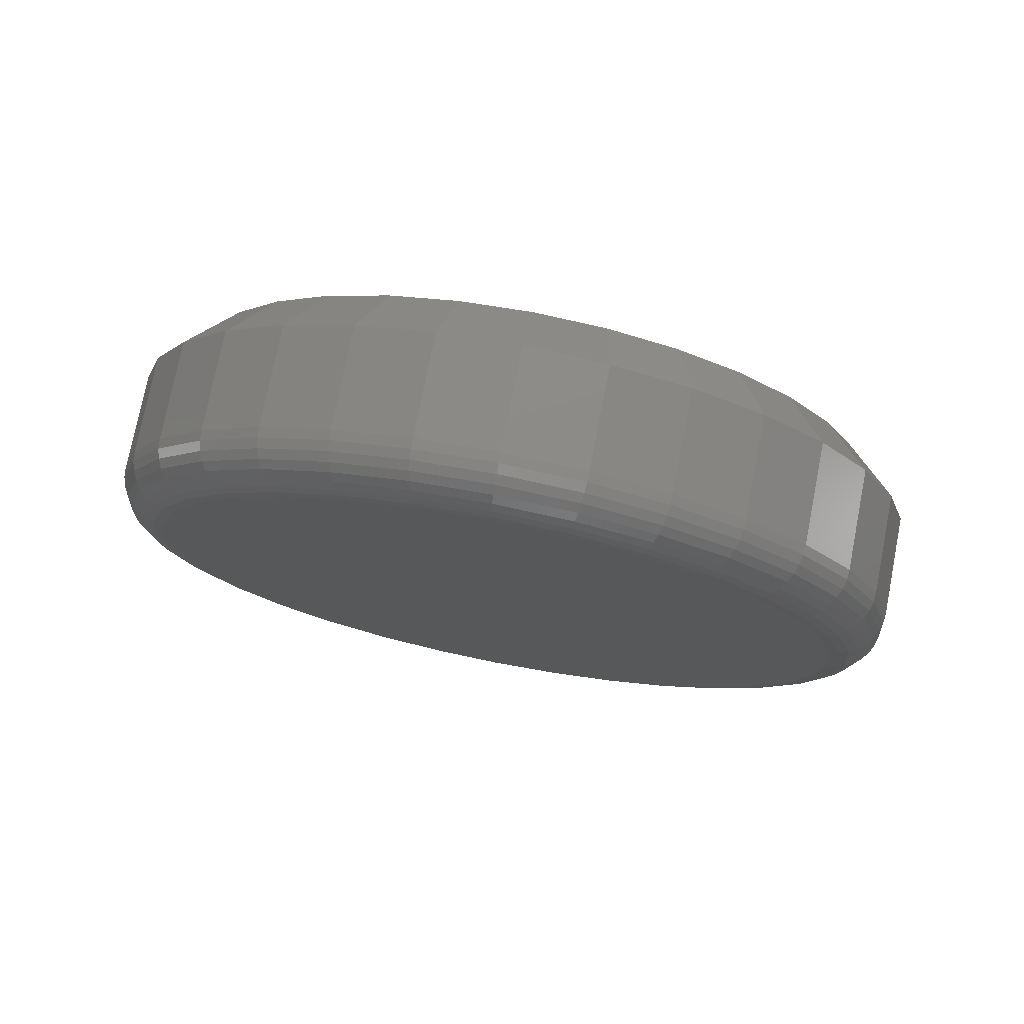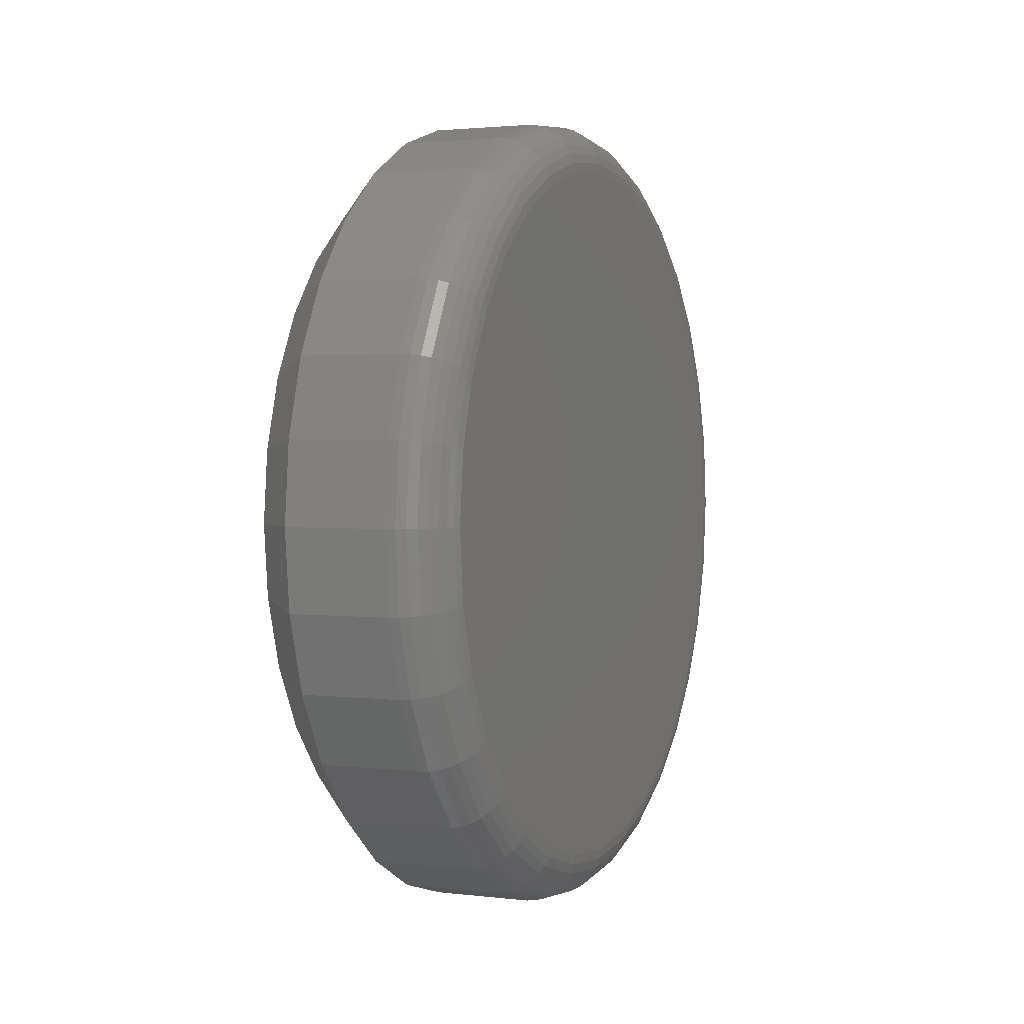
<metadata>
{"format":"stl","ext":"stl","renderer":"f3d","projection":"perspective","resolution":1024,"background":"white","views":[{"elev":75.7,"azim":101.1,"up":"+Y"},{"elev":2.2,"azim":23.0,"up":"+Y"}]}
</metadata>
<code>
# stl→obj: 352 verts, 700 faces
v 0.007812 0.07105 0.007895
v 0.02344 0.07105 0.007895
v 0.007812 0.06984 -0.004427
v 0.02344 0.06984 -0.004427
v 0.007812 0.06625 -0.01627
v 0.02344 0.06625 -0.01627
v 0.007812 0.06041 -0.02719
v 0.02344 0.06041 -0.02719
v 0.007812 0.05255 -0.03676
v 0.02344 0.05255 -0.03676
v 0.007812 0.04298 -0.04462
v 0.02344 0.04298 -0.04462
v 0.007812 0.03206 -0.05046
v 0.02344 0.03206 -0.05046
v 0.007812 0.02022 -0.05405
v 0.02344 0.02022 -0.05405
v 0.007812 0.007895 -0.05526
v 0.02344 0.007895 -0.05526
v 0.007812 -0.004427 -0.05405
v 0.02344 -0.004427 -0.05405
v 0.007812 -0.01627 -0.05046
v 0.02344 -0.01627 -0.05046
v 0.007812 -0.02719 -0.04462
v 0.02344 -0.02719 -0.04462
v 0.007812 -0.03676 -0.03676
v 0.02344 -0.03676 -0.03676
v 0.007812 -0.04462 -0.02719
v 0.02344 -0.04462 -0.02719
v 0.007812 -0.05046 -0.01627
v 0.02344 -0.05046 -0.01627
v 0.007812 -0.05405 -0.004427
v 0.02344 -0.05405 -0.004427
v 0.007812 -0.05526 0.007895
v 0.02344 -0.05526 0.007895
v 0.007812 -0.05405 0.02022
v 0.02344 -0.05405 0.02022
v 0.007812 -0.05046 0.03206
v 0.02344 -0.05046 0.03206
v 0.007812 -0.04462 0.04298
v 0.02344 -0.04462 0.04298
v 0.007812 -0.03676 0.05255
v 0.02344 -0.03676 0.05255
v 0.007812 -0.02719 0.06041
v 0.02344 -0.02719 0.06041
v 0.007812 -0.01627 0.06625
v 0.02344 -0.01627 0.06625
v 0.007812 -0.004427 0.06984
v 0.02344 -0.004427 0.06984
v 0.007812 0.007895 0.07105
v 0.02344 0.007895 0.07105
v 0.007812 0.02022 0.06984
v 0.02344 0.02022 0.06984
v 0.007812 0.03206 0.06625
v 0.02344 0.03206 0.06625
v 0.007812 0.04298 0.06041
v 0.02344 0.04298 0.06041
v 0.007812 0.05255 0.05255
v 0.02344 0.05255 0.05255
v 0.007812 0.06041 0.04298
v 0.02344 0.06041 0.04298
v 0.007812 0.06625 0.03206
v 0.02344 0.06625 0.03206
v 0.007812 0.06984 0.02022
v 0.02344 0.06984 0.02022
v 0.03125 -0.002903 0.06218
v 0.03125 0.01869 0.06218
v 0.03125 0.007895 0.06324
v 0.03125 -0.01329 0.05903
v 0.03125 0.02907 0.05903
v 0.03125 -0.02285 0.05391
v 0.03125 0.03864 0.05391
v 0.03125 -0.03124 0.04703
v 0.03125 0.04703 0.04703
v 0.03125 -0.03812 0.03864
v 0.03125 0.05391 0.03864
v 0.03125 -0.04324 0.02907
v 0.03125 0.05903 0.02907
v 0.03125 0.05903 -0.01329
v 0.03125 -0.03812 -0.02285
v 0.03125 0.05391 -0.02285
v 0.03125 -0.03124 -0.03124
v 0.03125 0.04703 -0.03124
v 0.03125 -0.02285 -0.03812
v 0.03125 0.03864 -0.03812
v 0.03125 -0.01329 -0.04324
v 0.03125 0.02907 -0.04324
v 0.03125 -0.002903 -0.04639
v 0.03125 0.01869 -0.04639
v 0.03125 0.007895 -0.04745
v 0.03125 0.06218 0.01869
v 0.03125 -0.04639 0.01869
v 0.03125 0.06324 0.007895
v 0.03125 -0.04745 0.007895
v 0.03125 0.06218 -0.002903
v 0.03125 -0.04639 -0.002903
v 0.03125 -0.04324 -0.01329
v 0.0311 -0.04897 0.007895
v 0.0311 -0.04788 0.01899
v 0.03066 -0.05044 0.007895
v 0.03066 -0.04932 0.01928
v 0.02993 -0.05179 0.007895
v 0.02993 -0.05064 0.01954
v 0.02896 -0.05297 0.007895
v 0.02896 -0.05181 0.01977
v 0.02778 -0.05395 0.007895
v 0.02778 -0.05276 0.01996
v 0.02643 -0.05467 0.007895
v 0.02643 -0.05347 0.0201
v 0.02496 -0.05511 0.007895
v 0.02496 -0.0539 0.02019
v 0.0311 0.06367 0.01899
v 0.0311 0.06476 0.007895
v 0.03066 0.06511 0.01928
v 0.03066 0.06623 0.007895
v 0.02993 0.06643 0.01954
v 0.02993 0.06758 0.007895
v 0.02896 0.06759 0.01977
v 0.02896 0.06876 0.007895
v 0.02778 0.06855 0.01996
v 0.02778 0.06974 0.007895
v 0.02643 0.06926 0.0201
v 0.02643 0.07046 0.007895
v 0.02496 0.06969 0.02019
v 0.02496 0.0709 0.007895
v 0.0311 0.06044 0.02966
v 0.03066 0.06179 0.03022
v 0.02993 0.06304 0.03074
v 0.02896 0.06413 0.03119
v 0.02778 0.06503 0.03156
v 0.02643 0.0657 0.03184
v 0.02496 0.06611 0.03201
v 0.0311 0.05518 0.03949
v 0.03066 0.0564 0.0403
v 0.02993 0.05752 0.04105
v 0.02896 0.05851 0.04171
v 0.02778 0.05931 0.04225
v 0.02643 0.05991 0.04265
v 0.02496 0.06028 0.0429
v 0.0311 0.04811 0.04811
v 0.03066 0.04914 0.04914
v 0.02993 0.0501 0.0501
v 0.02896 0.05094 0.05094
v 0.02778 0.05162 0.05162
v 0.02643 0.05213 0.05213
v 0.02496 0.05245 0.05245
v 0.0311 0.03949 0.05518
v 0.03066 0.0403 0.0564
v 0.02993 0.04105 0.05752
v 0.02896 0.04171 0.05851
v 0.02778 0.04225 0.05931
v 0.02643 0.04265 0.05991
v 0.02496 0.0429 0.06028
v 0.0311 0.02966 0.06044
v 0.03066 0.03022 0.06179
v 0.02993 0.03074 0.06304
v 0.02896 0.03119 0.06413
v 0.02778 0.03156 0.06503
v 0.02643 0.03184 0.0657
v 0.02496 0.03201 0.06611
v 0.0311 0.01899 0.06367
v 0.03066 0.01928 0.06511
v 0.02993 0.01954 0.06643
v 0.02896 0.01977 0.06759
v 0.02778 0.01996 0.06855
v 0.02643 0.0201 0.06926
v 0.02496 0.02019 0.06969
v 0.0311 0.007895 0.06476
v 0.03066 0.007895 0.06623
v 0.02993 0.007895 0.06758
v 0.02896 0.007895 0.06876
v 0.02778 0.007895 0.06974
v 0.02643 0.007895 0.07046
v 0.02496 0.007895 0.0709
v 0.0311 -0.0032 0.06367
v 0.03066 -0.003486 0.06511
v 0.02993 -0.003749 0.06643
v 0.02896 -0.00398 0.06759
v 0.02778 -0.00417 0.06855
v 0.02643 -0.004311 0.06926
v 0.02496 -0.004397 0.06969
v 0.0311 -0.01387 0.06044
v 0.03066 -0.01443 0.06179
v 0.02993 -0.01495 0.06304
v 0.02896 -0.0154 0.06413
v 0.02778 -0.01577 0.06503
v 0.02643 -0.01605 0.0657
v 0.02496 -0.01622 0.06611
v 0.0311 -0.0237 0.05518
v 0.03066 -0.02451 0.0564
v 0.02993 -0.02526 0.05752
v 0.02896 -0.02592 0.05851
v 0.02778 -0.02646 0.05931
v 0.02643 -0.02686 0.05991
v 0.02496 -0.02711 0.06028
v 0.0311 -0.03232 0.04811
v 0.03066 -0.03335 0.04914
v 0.02993 -0.03431 0.0501
v 0.02896 -0.03515 0.05094
v 0.02778 -0.03583 0.05162
v 0.02643 -0.03634 0.05213
v 0.02496 -0.03666 0.05245
v 0.0311 -0.03939 0.03949
v 0.03066 -0.04061 0.0403
v 0.02993 -0.04173 0.04105
v 0.02896 -0.04272 0.04171
v 0.02778 -0.04352 0.04225
v 0.02643 -0.04412 0.04265
v 0.02496 -0.04449 0.0429
v 0.0311 -0.04465 0.02966
v 0.03066 -0.046 0.03022
v 0.02993 -0.04725 0.03074
v 0.02896 -0.04834 0.03119
v 0.02778 -0.04924 0.03156
v 0.02643 -0.04991 0.03184
v 0.02496 -0.05032 0.03201
v 0.0311 0.06367 -0.0032
v 0.03066 0.06511 -0.003486
v 0.02993 0.06643 -0.003749
v 0.02896 0.06759 -0.00398
v 0.02778 0.06855 -0.00417
v 0.02643 0.06926 -0.004311
v 0.02496 0.06969 -0.004397
v 0.0311 -0.04788 -0.0032
v 0.03066 -0.04932 -0.003486
v 0.02993 -0.05064 -0.003749
v 0.02896 -0.05181 -0.00398
v 0.02778 -0.05276 -0.00417
v 0.02643 -0.05347 -0.004311
v 0.02496 -0.0539 -0.004397
v 0.0311 -0.04465 -0.01387
v 0.03066 -0.046 -0.01443
v 0.02993 -0.04725 -0.01495
v 0.02896 -0.04834 -0.0154
v 0.02778 -0.04924 -0.01577
v 0.02643 -0.04991 -0.01605
v 0.02496 -0.05032 -0.01622
v 0.0311 -0.03939 -0.0237
v 0.03066 -0.04061 -0.02451
v 0.02993 -0.04173 -0.02526
v 0.02896 -0.04272 -0.02592
v 0.02778 -0.04352 -0.02646
v 0.02643 -0.04412 -0.02686
v 0.02496 -0.04449 -0.02711
v 0.0311 -0.03232 -0.03232
v 0.03066 -0.03335 -0.03335
v 0.02993 -0.03431 -0.03431
v 0.02896 -0.03515 -0.03515
v 0.02778 -0.03583 -0.03583
v 0.02643 -0.03634 -0.03634
v 0.02496 -0.03666 -0.03666
v 0.0311 -0.0237 -0.03939
v 0.03066 -0.02451 -0.04061
v 0.02993 -0.02526 -0.04173
v 0.02896 -0.02592 -0.04272
v 0.02778 -0.02646 -0.04352
v 0.02643 -0.02686 -0.04412
v 0.02496 -0.02711 -0.04449
v 0.0311 -0.01387 -0.04465
v 0.03066 -0.01443 -0.046
v 0.02993 -0.01495 -0.04725
v 0.02896 -0.0154 -0.04834
v 0.02778 -0.01577 -0.04924
v 0.02643 -0.01605 -0.04991
v 0.02496 -0.01622 -0.05032
v 0.0311 -0.0032 -0.04788
v 0.03066 -0.003486 -0.04932
v 0.02993 -0.003749 -0.05064
v 0.02896 -0.00398 -0.05181
v 0.02778 -0.00417 -0.05276
v 0.02643 -0.004311 -0.05347
v 0.02496 -0.004397 -0.0539
v 0.0311 0.007895 -0.04897
v 0.03066 0.007895 -0.05044
v 0.02993 0.007895 -0.05179
v 0.02896 0.007895 -0.05297
v 0.02778 0.007895 -0.05395
v 0.02643 0.007895 -0.05467
v 0.02496 0.007895 -0.05511
v 0.0311 0.01899 -0.04788
v 0.03066 0.01928 -0.04932
v 0.02993 0.01954 -0.05064
v 0.02896 0.01977 -0.05181
v 0.02778 0.01996 -0.05276
v 0.02643 0.0201 -0.05347
v 0.02496 0.02019 -0.0539
v 0.0311 0.02966 -0.04465
v 0.03066 0.03022 -0.046
v 0.02993 0.03074 -0.04725
v 0.02896 0.03119 -0.04834
v 0.02778 0.03156 -0.04924
v 0.02643 0.03184 -0.04991
v 0.02496 0.03201 -0.05032
v 0.0311 0.03949 -0.03939
v 0.03066 0.0403 -0.04061
v 0.02993 0.04105 -0.04173
v 0.02896 0.04171 -0.04272
v 0.02778 0.04225 -0.04352
v 0.02643 0.04265 -0.04412
v 0.02496 0.0429 -0.04449
v 0.0311 0.04811 -0.03232
v 0.03066 0.04914 -0.03335
v 0.02993 0.0501 -0.03431
v 0.02896 0.05094 -0.03515
v 0.02778 0.05162 -0.03583
v 0.02643 0.05213 -0.03634
v 0.02496 0.05245 -0.03666
v 0.0311 0.05518 -0.0237
v 0.03066 0.0564 -0.02451
v 0.02993 0.05752 -0.02526
v 0.02896 0.05851 -0.02592
v 0.02778 0.05931 -0.02646
v 0.02643 0.05991 -0.02686
v 0.02496 0.06028 -0.02711
v 0.0311 0.06044 -0.01387
v 0.03066 0.06179 -0.01443
v 0.02993 0.06304 -0.01495
v 0.02896 0.06413 -0.0154
v 0.02778 0.06503 -0.01577
v 0.02643 0.0657 -0.01605
v 0.02496 0.06611 -0.01622
v -9.029e-17 0.007895 0.06324
v -9.017e-17 0.01869 0.06218
v -9.017e-17 -0.002903 0.06218
v -8.982e-17 -0.01329 0.05903
v -8.982e-17 0.02907 0.05903
v -8.925e-17 -0.02285 0.05391
v -8.925e-17 0.03864 0.05391
v -8.849e-17 -0.03124 0.04703
v -8.849e-17 0.04703 0.04703
v -8.756e-17 -0.03812 0.03864
v -8.756e-17 0.05391 0.03864
v -8.649e-17 -0.04324 0.02907
v -8.649e-17 0.05903 0.02907
v -8.073e-17 0.05391 -0.02285
v -8.073e-17 -0.03812 -0.02285
v -8.179e-17 0.05903 -0.01329
v -7.98e-17 -0.03124 -0.03124
v -7.98e-17 0.04703 -0.03124
v -7.903e-17 -0.02285 -0.03812
v -7.903e-17 0.03864 -0.03812
v -7.847e-17 -0.01329 -0.04324
v -7.847e-17 0.02907 -0.04324
v -7.812e-17 -0.002903 -0.04639
v -7.812e-17 0.01869 -0.04639
v -7.8e-17 0.007895 -0.04745
v -8.179e-17 -0.04324 -0.01329
v -8.294e-17 -0.04639 -0.002903
v -8.294e-17 0.06218 -0.002903
v -8.414e-17 -0.04745 0.007895
v -8.414e-17 0.06324 0.007895
v -8.534e-17 -0.04639 0.01869
v -8.534e-17 0.06218 0.01869
f 1 2 3
f 3 2 4
f 3 4 5
f 5 4 6
f 5 6 7
f 7 6 8
f 7 8 9
f 9 8 10
f 9 10 11
f 11 10 12
f 11 12 13
f 13 12 14
f 13 14 15
f 15 14 16
f 15 16 17
f 17 16 18
f 17 18 19
f 19 18 20
f 19 20 21
f 21 20 22
f 21 22 23
f 23 22 24
f 23 24 25
f 25 24 26
f 25 26 27
f 27 26 28
f 27 28 29
f 29 28 30
f 29 30 31
f 31 30 32
f 31 32 33
f 33 32 34
f 33 34 35
f 35 34 36
f 35 36 37
f 37 36 38
f 37 38 39
f 39 38 40
f 39 40 41
f 41 40 42
f 41 42 43
f 43 42 44
f 43 44 45
f 45 44 46
f 45 46 47
f 47 46 48
f 47 48 49
f 49 48 50
f 49 50 51
f 51 50 52
f 51 52 53
f 53 52 54
f 53 54 55
f 55 54 56
f 55 56 57
f 57 56 58
f 57 58 59
f 59 58 60
f 59 60 61
f 61 60 62
f 61 62 63
f 63 62 64
f 63 64 1
f 1 64 2
f 65 66 67
f 66 65 68
f 66 68 69
f 69 68 70
f 69 70 71
f 71 70 72
f 71 72 73
f 73 72 74
f 73 74 75
f 75 74 76
f 75 76 77
f 78 79 80
f 80 79 81
f 80 81 82
f 82 81 83
f 82 83 84
f 84 83 85
f 84 85 86
f 86 85 87
f 86 87 88
f 88 87 89
f 77 76 90
f 90 76 91
f 90 91 92
f 92 91 93
f 92 93 94
f 94 93 95
f 94 95 78
f 78 95 96
f 78 96 79
f 93 91 97
f 97 91 98
f 97 98 99
f 99 98 100
f 99 100 101
f 101 100 102
f 101 102 103
f 103 102 104
f 103 104 105
f 105 104 106
f 105 106 107
f 107 106 108
f 107 108 109
f 109 108 110
f 109 110 34
f 34 110 36
f 90 92 111
f 111 92 112
f 111 112 113
f 113 112 114
f 113 114 115
f 115 114 116
f 115 116 117
f 117 116 118
f 117 118 119
f 119 118 120
f 119 120 121
f 121 120 122
f 121 122 123
f 123 122 124
f 123 124 64
f 64 124 2
f 77 90 125
f 125 90 111
f 125 111 126
f 126 111 113
f 126 113 127
f 127 113 115
f 127 115 128
f 128 115 117
f 128 117 129
f 129 117 119
f 129 119 130
f 130 119 121
f 130 121 131
f 131 121 123
f 131 123 62
f 62 123 64
f 75 77 132
f 132 77 125
f 132 125 133
f 133 125 126
f 133 126 134
f 134 126 127
f 134 127 135
f 135 127 128
f 135 128 136
f 136 128 129
f 136 129 137
f 137 129 130
f 137 130 138
f 138 130 131
f 138 131 60
f 60 131 62
f 73 75 139
f 139 75 132
f 139 132 140
f 140 132 133
f 140 133 141
f 141 133 134
f 141 134 142
f 142 134 135
f 142 135 143
f 143 135 136
f 143 136 144
f 144 136 137
f 144 137 145
f 145 137 138
f 145 138 58
f 58 138 60
f 71 73 146
f 146 73 139
f 146 139 147
f 147 139 140
f 147 140 148
f 148 140 141
f 148 141 149
f 149 141 142
f 149 142 150
f 150 142 143
f 150 143 151
f 151 143 144
f 151 144 152
f 152 144 145
f 152 145 56
f 56 145 58
f 69 71 153
f 153 71 146
f 153 146 154
f 154 146 147
f 154 147 155
f 155 147 148
f 155 148 156
f 156 148 149
f 156 149 157
f 157 149 150
f 157 150 158
f 158 150 151
f 158 151 159
f 159 151 152
f 159 152 54
f 54 152 56
f 66 69 160
f 160 69 153
f 160 153 161
f 161 153 154
f 161 154 162
f 162 154 155
f 162 155 163
f 163 155 156
f 163 156 164
f 164 156 157
f 164 157 165
f 165 157 158
f 165 158 166
f 166 158 159
f 166 159 52
f 52 159 54
f 67 66 167
f 167 66 160
f 167 160 168
f 168 160 161
f 168 161 169
f 169 161 162
f 169 162 170
f 170 162 163
f 170 163 171
f 171 163 164
f 171 164 172
f 172 164 165
f 172 165 173
f 173 165 166
f 173 166 50
f 50 166 52
f 65 67 174
f 174 67 167
f 174 167 175
f 175 167 168
f 175 168 176
f 176 168 169
f 176 169 177
f 177 169 170
f 177 170 178
f 178 170 171
f 178 171 179
f 179 171 172
f 179 172 180
f 180 172 173
f 180 173 48
f 48 173 50
f 68 65 181
f 181 65 174
f 181 174 182
f 182 174 175
f 182 175 183
f 183 175 176
f 183 176 184
f 184 176 177
f 184 177 185
f 185 177 178
f 185 178 186
f 186 178 179
f 186 179 187
f 187 179 180
f 187 180 46
f 46 180 48
f 70 68 188
f 188 68 181
f 188 181 189
f 189 181 182
f 189 182 190
f 190 182 183
f 190 183 191
f 191 183 184
f 191 184 192
f 192 184 185
f 192 185 193
f 193 185 186
f 193 186 194
f 194 186 187
f 194 187 44
f 44 187 46
f 72 70 195
f 195 70 188
f 195 188 196
f 196 188 189
f 196 189 197
f 197 189 190
f 197 190 198
f 198 190 191
f 198 191 199
f 199 191 192
f 199 192 200
f 200 192 193
f 200 193 201
f 201 193 194
f 201 194 42
f 42 194 44
f 74 72 202
f 202 72 195
f 202 195 203
f 203 195 196
f 203 196 204
f 204 196 197
f 204 197 205
f 205 197 198
f 205 198 206
f 206 198 199
f 206 199 207
f 207 199 200
f 207 200 208
f 208 200 201
f 208 201 40
f 40 201 42
f 76 74 209
f 209 74 202
f 209 202 210
f 210 202 203
f 210 203 211
f 211 203 204
f 211 204 212
f 212 204 205
f 212 205 213
f 213 205 206
f 213 206 214
f 214 206 207
f 214 207 215
f 215 207 208
f 215 208 38
f 38 208 40
f 91 76 98
f 98 76 209
f 98 209 100
f 100 209 210
f 100 210 102
f 102 210 211
f 102 211 104
f 104 211 212
f 104 212 106
f 106 212 213
f 106 213 108
f 108 213 214
f 108 214 110
f 110 214 215
f 110 215 36
f 36 215 38
f 92 94 112
f 112 94 216
f 112 216 114
f 114 216 217
f 114 217 116
f 116 217 218
f 116 218 118
f 118 218 219
f 118 219 120
f 120 219 220
f 120 220 122
f 122 220 221
f 122 221 124
f 124 221 222
f 124 222 2
f 2 222 4
f 95 93 223
f 223 93 97
f 223 97 224
f 224 97 99
f 224 99 225
f 225 99 101
f 225 101 226
f 226 101 103
f 226 103 227
f 227 103 105
f 227 105 228
f 228 105 107
f 228 107 229
f 229 107 109
f 229 109 32
f 32 109 34
f 96 95 230
f 230 95 223
f 230 223 231
f 231 223 224
f 231 224 232
f 232 224 225
f 232 225 233
f 233 225 226
f 233 226 234
f 234 226 227
f 234 227 235
f 235 227 228
f 235 228 236
f 236 228 229
f 236 229 30
f 30 229 32
f 79 96 237
f 237 96 230
f 237 230 238
f 238 230 231
f 238 231 239
f 239 231 232
f 239 232 240
f 240 232 233
f 240 233 241
f 241 233 234
f 241 234 242
f 242 234 235
f 242 235 243
f 243 235 236
f 243 236 28
f 28 236 30
f 81 79 244
f 244 79 237
f 244 237 245
f 245 237 238
f 245 238 246
f 246 238 239
f 246 239 247
f 247 239 240
f 247 240 248
f 248 240 241
f 248 241 249
f 249 241 242
f 249 242 250
f 250 242 243
f 250 243 26
f 26 243 28
f 83 81 251
f 251 81 244
f 251 244 252
f 252 244 245
f 252 245 253
f 253 245 246
f 253 246 254
f 254 246 247
f 254 247 255
f 255 247 248
f 255 248 256
f 256 248 249
f 256 249 257
f 257 249 250
f 257 250 24
f 24 250 26
f 85 83 258
f 258 83 251
f 258 251 259
f 259 251 252
f 259 252 260
f 260 252 253
f 260 253 261
f 261 253 254
f 261 254 262
f 262 254 255
f 262 255 263
f 263 255 256
f 263 256 264
f 264 256 257
f 264 257 22
f 22 257 24
f 87 85 265
f 265 85 258
f 265 258 266
f 266 258 259
f 266 259 267
f 267 259 260
f 267 260 268
f 268 260 261
f 268 261 269
f 269 261 262
f 269 262 270
f 270 262 263
f 270 263 271
f 271 263 264
f 271 264 20
f 20 264 22
f 89 87 272
f 272 87 265
f 272 265 273
f 273 265 266
f 273 266 274
f 274 266 267
f 274 267 275
f 275 267 268
f 275 268 276
f 276 268 269
f 276 269 277
f 277 269 270
f 277 270 278
f 278 270 271
f 278 271 18
f 18 271 20
f 88 89 279
f 279 89 272
f 279 272 280
f 280 272 273
f 280 273 281
f 281 273 274
f 281 274 282
f 282 274 275
f 282 275 283
f 283 275 276
f 283 276 284
f 284 276 277
f 284 277 285
f 285 277 278
f 285 278 16
f 16 278 18
f 86 88 286
f 286 88 279
f 286 279 287
f 287 279 280
f 287 280 288
f 288 280 281
f 288 281 289
f 289 281 282
f 289 282 290
f 290 282 283
f 290 283 291
f 291 283 284
f 291 284 292
f 292 284 285
f 292 285 14
f 14 285 16
f 84 86 293
f 293 86 286
f 293 286 294
f 294 286 287
f 294 287 295
f 295 287 288
f 295 288 296
f 296 288 289
f 296 289 297
f 297 289 290
f 297 290 298
f 298 290 291
f 298 291 299
f 299 291 292
f 299 292 12
f 12 292 14
f 82 84 300
f 300 84 293
f 300 293 301
f 301 293 294
f 301 294 302
f 302 294 295
f 302 295 303
f 303 295 296
f 303 296 304
f 304 296 297
f 304 297 305
f 305 297 298
f 305 298 306
f 306 298 299
f 306 299 10
f 10 299 12
f 80 82 307
f 307 82 300
f 307 300 308
f 308 300 301
f 308 301 309
f 309 301 302
f 309 302 310
f 310 302 303
f 310 303 311
f 311 303 304
f 311 304 312
f 312 304 305
f 312 305 313
f 313 305 306
f 313 306 8
f 8 306 10
f 78 80 314
f 314 80 307
f 314 307 315
f 315 307 308
f 315 308 316
f 316 308 309
f 316 309 317
f 317 309 310
f 317 310 318
f 318 310 311
f 318 311 319
f 319 311 312
f 319 312 320
f 320 312 313
f 320 313 6
f 6 313 8
f 94 78 216
f 216 78 314
f 216 314 217
f 217 314 315
f 217 315 218
f 218 315 316
f 218 316 219
f 219 316 317
f 219 317 220
f 220 317 318
f 220 318 221
f 221 318 319
f 221 319 222
f 222 319 320
f 222 320 4
f 4 320 6
f 321 322 323
f 324 323 322
f 325 324 322
f 326 324 325
f 327 326 325
f 328 326 327
f 329 328 327
f 330 328 329
f 331 330 329
f 332 330 331
f 333 332 331
f 334 335 336
f 337 335 334
f 338 337 334
f 339 337 338
f 340 339 338
f 341 339 340
f 342 341 340
f 343 341 342
f 344 343 342
f 345 343 344
f 335 346 336
f 336 346 347
f 336 347 348
f 348 347 349
f 348 349 350
f 350 349 351
f 350 351 352
f 352 351 332
f 352 332 333
f 350 63 1
f 350 352 63
f 33 351 349
f 33 35 351
f 333 61 63
f 333 63 352
f 331 57 59
f 59 61 331
f 331 61 333
f 325 53 55
f 325 55 327
f 55 329 327
f 322 49 51
f 51 53 322
f 322 53 325
f 324 45 47
f 324 47 323
f 47 321 323
f 326 41 43
f 43 45 326
f 326 45 324
f 332 37 39
f 332 39 330
f 39 328 330
f 35 37 351
f 351 37 332
f 57 331 329
f 329 55 57
f 49 322 321
f 321 47 49
f 41 326 328
f 328 39 41
f 349 31 33
f 349 347 31
f 1 348 350
f 1 3 348
f 346 29 31
f 346 31 347
f 335 25 27
f 27 29 335
f 335 29 346
f 341 21 23
f 341 23 339
f 23 337 339
f 343 17 19
f 19 21 343
f 343 21 341
f 342 13 15
f 342 15 344
f 15 345 344
f 340 9 11
f 11 13 340
f 340 13 342
f 336 5 7
f 336 7 334
f 7 338 334
f 3 5 348
f 348 5 336
f 25 335 337
f 337 23 25
f 17 343 345
f 345 15 17
f 9 340 338
f 338 7 9

</code>
